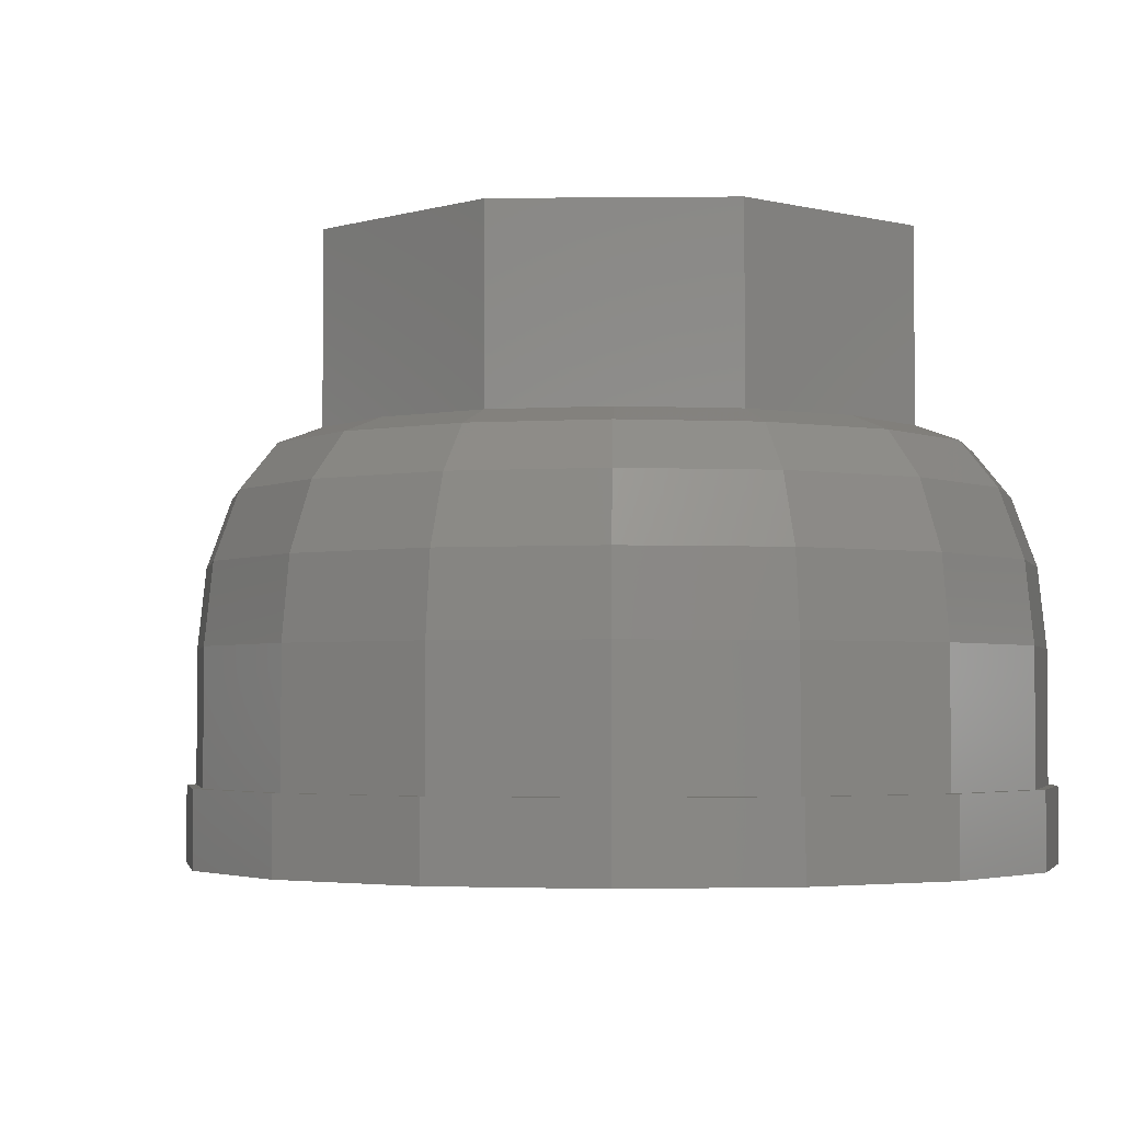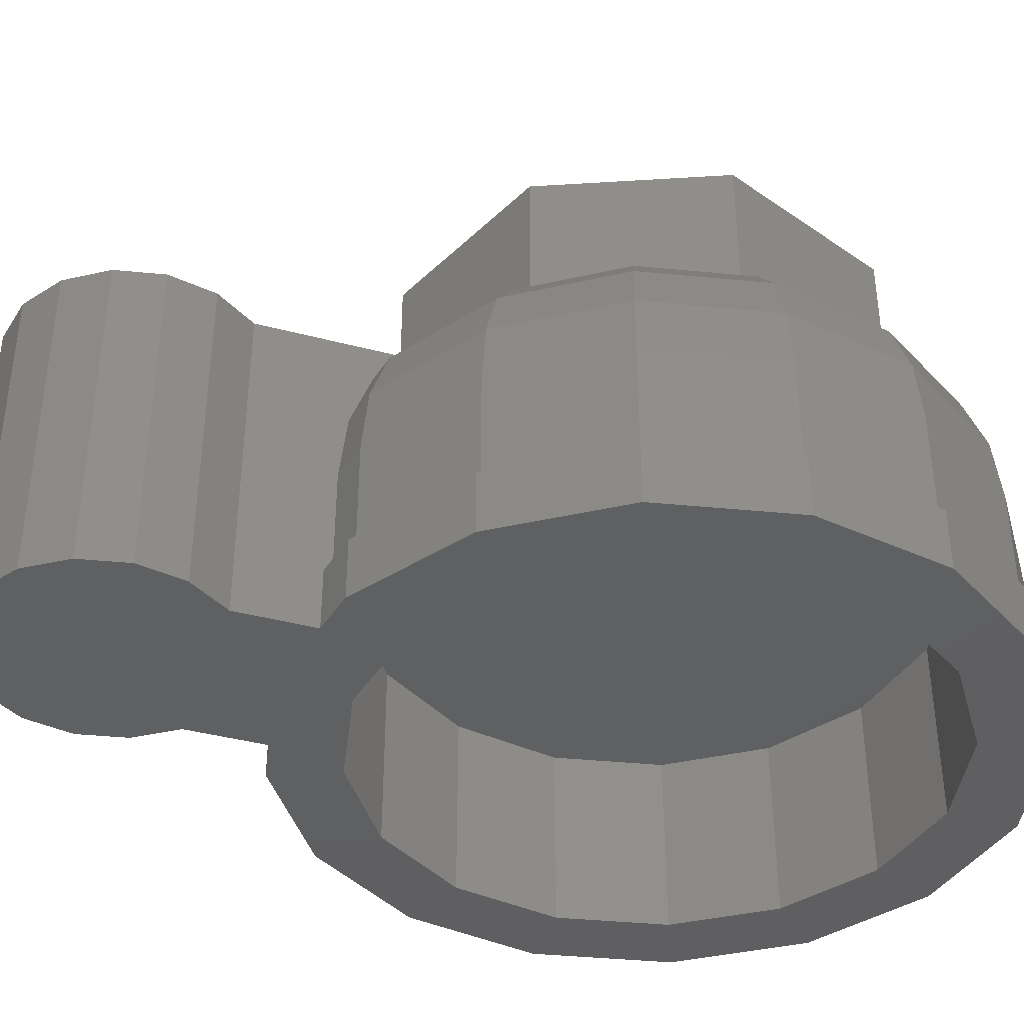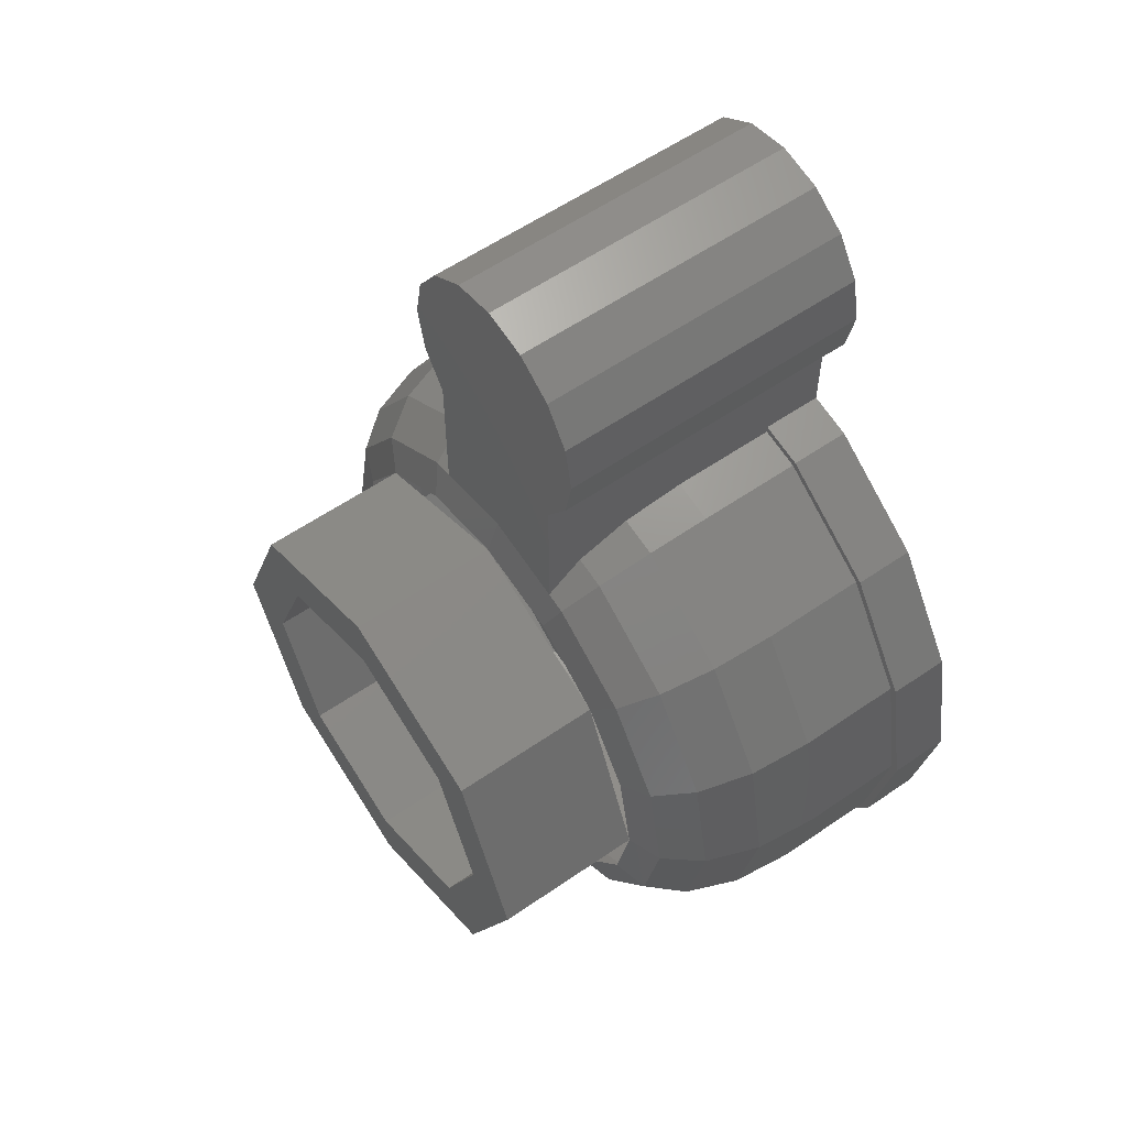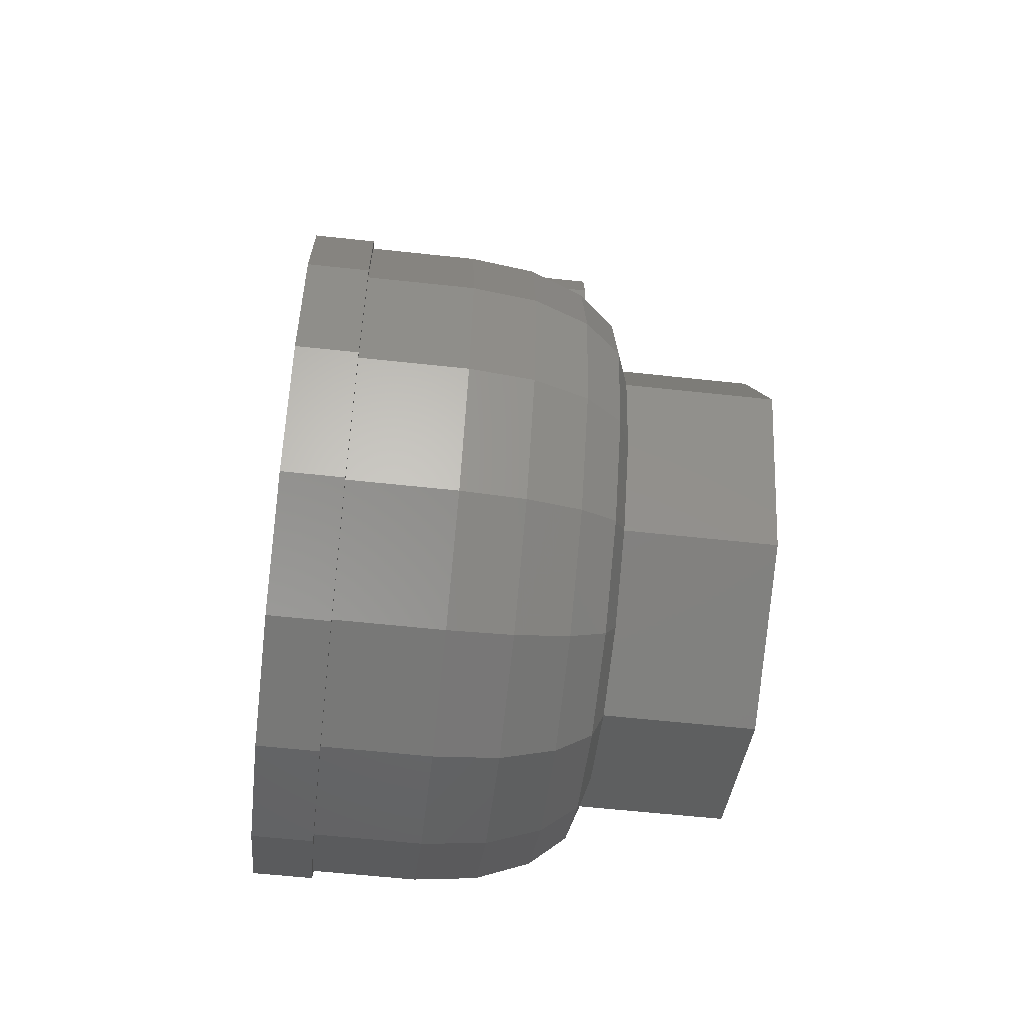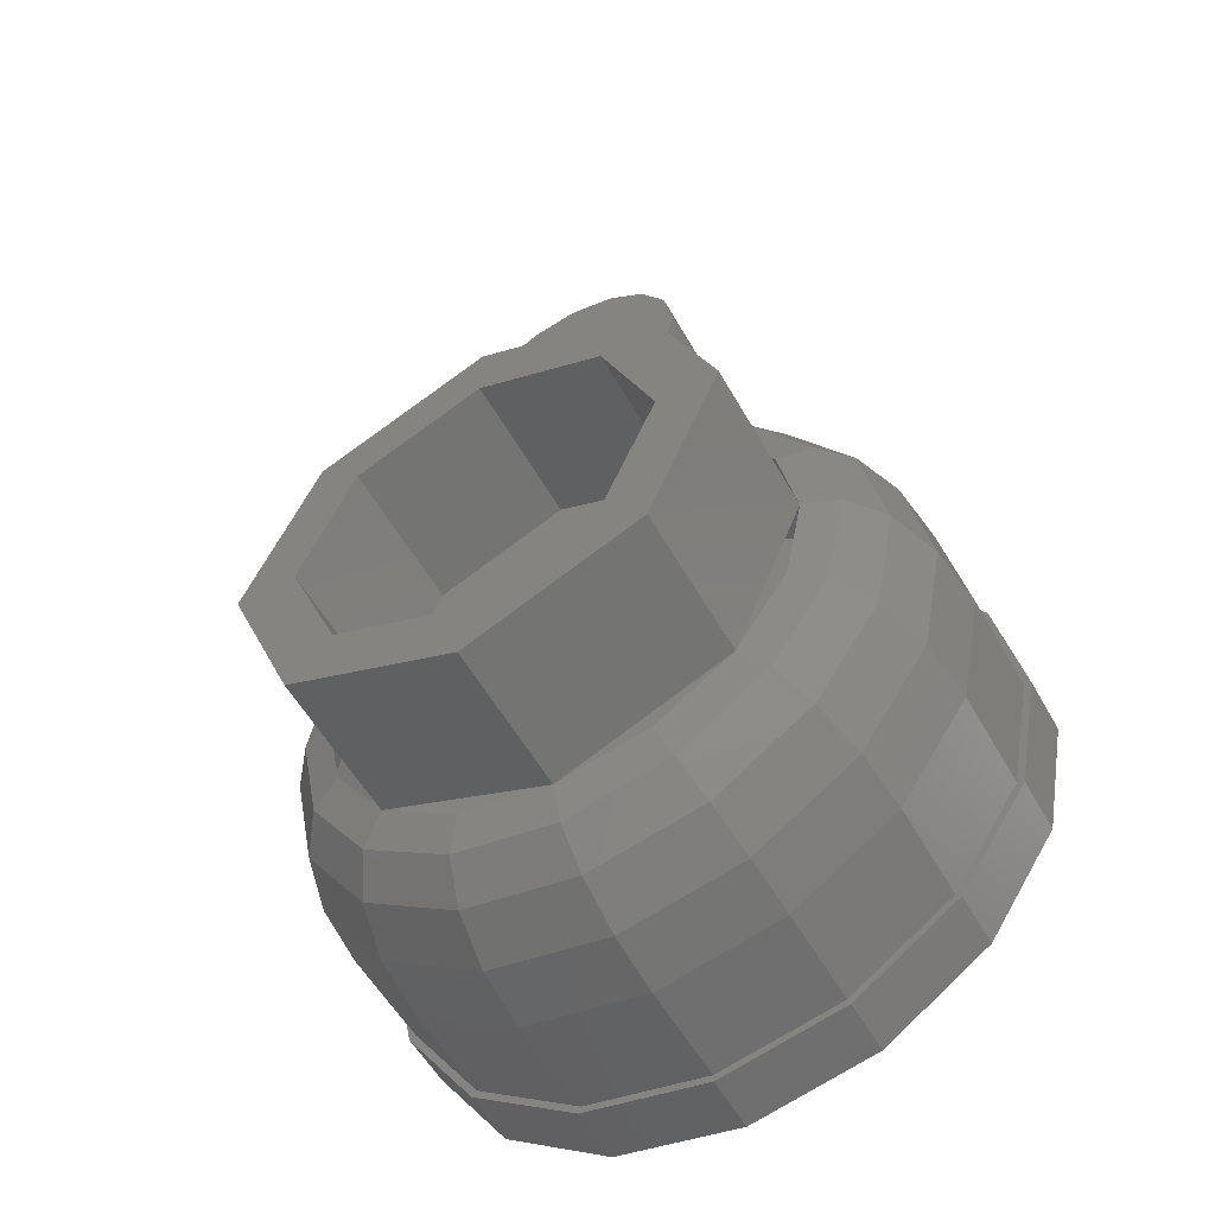
<metadata>
{"format":"stl","ext":"stl","renderer":"f3d","projection":"perspective","resolution":1024,"background":"white","views":[{"elev":-2.9,"azim":159.6,"up":"+Y"},{"elev":-40.2,"azim":71.9,"up":"+Y"},{"elev":57.9,"azim":-125.6,"up":"+Z"},{"elev":-59.2,"azim":83.6,"up":"+Z"},{"elev":-55.9,"azim":-150.8,"up":"+Z"}]}
</metadata>
<code>
# stl→obj: 227 verts, 423 faces
v 0.24 -0.2 0
v 0.2217 -0.2 -0.09184
v 0 -0.2 0
v 0.1697 -0.2 -0.1697
v 0.09184 -0.2 -0.2217
v 0 -0.2 -0.24
v -0.09184 -0.2 -0.2217
v -0.1697 -0.2 -0.1697
v -0.2217 -0.2 -0.09184
v -0.24 -0.2 -0
v -0.2217 -0.2 0.09184
v -0.1697 -0.2 0.1697
v -0.09184 -0.2 0.2217
v -0 -0.2 0.24
v 0.09184 -0.2 0.2217
v 0.1697 -0.2 0.1697
v 0.2217 -0.2 0.09184
v 0 -0.4 0
v 0.36 -0.4 0
v 0.3326 -0.4 0.1378
v 0.2546 -0.4 0.2546
v 0.1378 -0.4 0.3326
v -0 -0.4 0.36
v -0.1378 -0.4 0.3326
v -0.2546 -0.4 0.2546
v -0.3326 -0.4 0.1378
v -0.36 -0.4 -0
v -0.3326 -0.4 -0.1378
v -0.2546 -0.4 -0.2546
v -0.1378 -0.4 -0.3326
v 0 -0.4 -0.36
v 0.1378 -0.4 -0.3326
v 0.2546 -0.4 -0.2546
v 0.3326 -0.4 -0.1378
v 0.1131 -0.64 0.5269
v 0.1478 -0.64 0.5788
v 0.16 -0.64 0.64
v 0.1478 -0.64 0.7012
v 0.1131 -0.64 0.7531
v 0.06123 -0.64 0.7878
v 0 -0.64 0.8
v -0.06123 -0.64 0.7878
v -0.1131 -0.64 0.7531
v -0.1478 -0.64 0.7012
v -0.16 -0.64 0.64
v -0.1478 -0.64 0.5788
v -0.1131 -0.64 0.5269
v -0.1131 -0.2167 0.5269
v -0.1478 -0.2167 0.5788
v 0.1131 -0.2167 0.5269
v -0.16 -0.2167 0.64
v -0.1478 -0.2167 0.7012
v -0.1131 -0.2167 0.7531
v -0.06123 -0.2167 0.7878
v 0 -0.2167 0.8
v 0.06123 -0.2167 0.7878
v 0.1131 -0.2167 0.7531
v 0.1478 -0.2167 0.7012
v 0.16 -0.2167 0.64
v 0.1478 -0.2167 0.5788
v 0 -0.64 0.45
v 0.1131 -0.64 0.4275
v 0.24 0 0
v 0.32 0 0
v 0.2263 0 -0.2263
v 0.1697 0 -0.1697
v 0 0 -0.32
v 0 0 -0.24
v -0.2263 0 -0.2263
v -0.1697 0 -0.1697
v -0.32 0 -0
v -0.24 0 -0
v -0.2263 0 0.2263
v -0.1697 0 0.1697
v -0 0 0.32
v -0 0 0.24
v 0.2263 0 0.2263
v 0.1697 0 0.1697
v 0.32 -0.2 0
v 0.2263 -0.2 -0.2263
v 0 -0.2 -0.32
v -0.2263 -0.2 -0.2263
v -0.32 -0.2 -0
v -0.2263 -0.2 0.2263
v -0 -0.2 0.32
v 0.2263 -0.2 0.2263
v 0.36 -0.64 0
v 0.3326 -0.64 0.1378
v 0.2546 -0.64 0.2546
v 0.1378 -0.64 0.3326
v -0 -0.64 0.36
v -0.1378 -0.64 0.3326
v -0.2546 -0.64 0.2546
v -0.3326 -0.64 0.1378
v -0.36 -0.64 -0
v -0.3326 -0.64 -0.1378
v -0.2546 -0.64 -0.2546
v -0.1378 -0.64 -0.3326
v 0 -0.64 -0.36
v 0.1378 -0.64 -0.3326
v 0.2546 -0.64 -0.2546
v 0.3326 -0.64 -0.1378
v -0.1722 -0.64 0.4157
v -0.1722 -0.56 0.4157
v -0.3182 -0.56 0.3182
v -0.3182 -0.64 0.3182
v -0.4157 -0.56 0.1722
v -0.4157 -0.64 0.1722
v -0.45 -0.56 -0
v -0.45 -0.64 -0
v -0.4157 -0.56 -0.1722
v -0.4157 -0.64 -0.1722
v -0.3182 -0.56 -0.3182
v -0.3182 -0.64 -0.3182
v -0.1722 -0.56 -0.4157
v -0.1722 -0.64 -0.4157
v 0 -0.56 -0.45
v 0 -0.64 -0.45
v 0.1722 -0.56 -0.4157
v 0.1722 -0.64 -0.4157
v 0.3182 -0.56 -0.3182
v 0.3182 -0.64 -0.3182
v 0.4157 -0.56 -0.1722
v 0.4157 -0.64 -0.1722
v 0.45 -0.56 0
v 0.45 -0.64 0
v 0.4157 -0.56 0.1722
v 0.4157 -0.64 0.1722
v 0.3182 -0.56 0.3182
v 0.3182 -0.64 0.3182
v 0.1722 -0.56 0.4157
v 0.1722 -0.64 0.4157
v -0 -0.64 0.45
v 0.4065 -0.42 0.1684
v 0.44 -0.42 0
v 0.4309 -0.3358 0
v 0.3981 -0.3358 0.1649
v 0.4049 -0.2644 0
v 0.374 -0.2644 0.1549
v 0.3659 -0.2167 0
v 0.3381 -0.2167 0.14
v 0.2956 -0.2 0.1225
v 0.3111 -0.42 0.3111
v 0.3047 -0.3358 0.3047
v 0.2863 -0.2644 0.2863
v 0.2587 -0.2167 0.2587
v 0.1684 -0.42 0.4065
v 0.1649 -0.3358 0.3981
v 0.1549 -0.2644 0.374
v 0.14 -0.2167 0.3381
v 0.1225 -0.2 0.2956
v -0 -0.42 0.44
v -0 -0.3358 0.4309
v -0 -0.2644 0.4049
v -0 -0.2167 0.3659
v -0.1684 -0.42 0.4065
v -0.1649 -0.3358 0.3981
v -0.1549 -0.2644 0.374
v -0.14 -0.2167 0.3381
v -0.1225 -0.2 0.2956
v -0.3111 -0.42 0.3111
v -0.3047 -0.3358 0.3047
v -0.2863 -0.2644 0.2863
v -0.2587 -0.2167 0.2587
v -0.4065 -0.42 0.1684
v -0.3981 -0.3358 0.1649
v -0.374 -0.2644 0.1549
v -0.3381 -0.2167 0.14
v -0.2956 -0.2 0.1225
v -0.44 -0.42 -0
v -0.4309 -0.3358 -0
v -0.4049 -0.2644 -0
v -0.3659 -0.2167 -0
v -0.4065 -0.42 -0.1684
v -0.3981 -0.3358 -0.1649
v -0.374 -0.2644 -0.1549
v -0.3381 -0.2167 -0.14
v -0.2956 -0.2 -0.1225
v -0.3111 -0.42 -0.3111
v -0.3047 -0.3358 -0.3047
v -0.2863 -0.2644 -0.2863
v -0.2587 -0.2167 -0.2587
v -0.1684 -0.42 -0.4065
v -0.1649 -0.3358 -0.3981
v -0.1549 -0.2644 -0.374
v -0.14 -0.2167 -0.3381
v -0.1225 -0.2 -0.2956
v 0 -0.42 -0.44
v 0 -0.3358 -0.4309
v 0 -0.2644 -0.4049
v 0 -0.2167 -0.3659
v 0.1684 -0.42 -0.4065
v 0.1649 -0.3358 -0.3981
v 0.1549 -0.2644 -0.374
v 0.14 -0.2167 -0.3381
v 0.1225 -0.2 -0.2956
v 0.3111 -0.42 -0.3111
v 0.3047 -0.3358 -0.3047
v 0.2863 -0.2644 -0.2863
v 0.2587 -0.2167 -0.2587
v 0.4065 -0.42 -0.1684
v 0.3981 -0.3358 -0.1649
v 0.374 -0.2644 -0.1549
v 0.3381 -0.2167 -0.14
v 0.2956 -0.2 -0.1225
v 0.44 -0.56 0
v 0.4065 -0.56 -0.1684
v 0.3111 -0.56 -0.3111
v 0.1684 -0.56 -0.4065
v 0 -0.56 -0.44
v -0.1684 -0.56 -0.4065
v -0.3111 -0.56 -0.3111
v -0.4065 -0.56 -0.1684
v -0.44 -0.56 -0
v -0.4065 -0.56 0.1684
v -0.3111 -0.56 0.3111
v -0.1684 -0.56 0.4065
v -0 -0.56 0.44
v 0.1684 -0.56 0.4065
v 0.3111 -0.56 0.3111
v 0.4065 -0.56 0.1684
v -0 -0.56 0.45
v 0.1131 -0.2167 0.3434
v -0.1131 -0.64 0.4275
v -0.1131 -0.2167 0.3434
v 0.1131 -0.56 0.4275
v -0.1131 -0.56 0.4275
f 1 2 3
f 2 4 3
f 4 5 3
f 5 6 3
f 6 7 3
f 7 8 3
f 8 9 3
f 9 10 3
f 10 11 3
f 11 12 3
f 12 13 3
f 13 14 3
f 14 15 3
f 15 16 3
f 16 17 3
f 17 1 3
f 18 19 20
f 18 20 21
f 18 21 22
f 18 22 23
f 18 23 24
f 18 24 25
f 18 25 26
f 18 26 27
f 18 27 28
f 18 28 29
f 18 29 30
f 18 30 31
f 18 31 32
f 18 32 33
f 18 33 34
f 18 34 19
f 35 36 37
f 35 37 38
f 35 38 39
f 35 39 40
f 35 40 41
f 35 41 42
f 35 42 43
f 35 43 44
f 35 44 45
f 35 45 46
f 35 46 47
f 48 49 50
f 49 51 50
f 51 52 50
f 52 53 50
f 53 54 50
f 54 55 50
f 55 56 50
f 56 57 50
f 57 58 50
f 58 59 50
f 59 60 50
f 61 62 35
f 63 64 65
f 63 65 66
f 66 65 67
f 66 67 68
f 68 67 69
f 68 69 70
f 70 69 71
f 70 71 72
f 72 71 73
f 72 73 74
f 74 73 75
f 74 75 76
f 76 75 77
f 76 77 78
f 78 77 64
f 78 64 63
f 64 79 80
f 64 80 65
f 65 80 81
f 65 81 67
f 67 81 82
f 67 82 69
f 69 82 83
f 69 83 71
f 71 83 84
f 71 84 73
f 73 84 85
f 73 85 75
f 75 85 86
f 75 86 77
f 77 86 79
f 77 79 64
f 1 63 66
f 1 66 4
f 4 66 68
f 4 68 6
f 6 68 70
f 6 70 8
f 8 70 72
f 8 72 10
f 10 72 74
f 10 74 12
f 12 74 76
f 12 76 14
f 14 76 78
f 14 78 16
f 16 78 63
f 16 63 1
f 19 87 88
f 19 88 20
f 20 88 89
f 20 89 21
f 21 89 90
f 21 90 22
f 22 90 91
f 22 91 23
f 23 91 92
f 23 92 24
f 24 92 93
f 24 93 25
f 25 93 94
f 25 94 26
f 26 94 95
f 26 95 27
f 27 95 96
f 27 96 28
f 28 96 97
f 28 97 29
f 29 97 98
f 29 98 30
f 30 98 99
f 30 99 31
f 31 99 100
f 31 100 32
f 32 100 101
f 32 101 33
f 33 101 102
f 33 102 34
f 34 102 87
f 34 87 19
f 103 104 105
f 103 105 106
f 106 105 107
f 106 107 108
f 108 107 109
f 108 109 110
f 110 109 111
f 110 111 112
f 112 111 113
f 112 113 114
f 114 113 115
f 114 115 116
f 116 115 117
f 116 117 118
f 118 117 119
f 118 119 120
f 120 119 121
f 120 121 122
f 122 121 123
f 122 123 124
f 124 123 125
f 124 125 126
f 126 125 127
f 126 127 128
f 128 127 129
f 128 129 130
f 130 129 131
f 130 131 132
f 87 126 128
f 87 128 88
f 88 128 130
f 88 130 89
f 89 130 132
f 89 132 90
f 90 132 133
f 90 133 91
f 91 133 103
f 91 103 92
f 92 103 106
f 92 106 93
f 93 106 108
f 93 108 94
f 94 108 110
f 94 110 95
f 95 110 112
f 95 112 96
f 96 112 114
f 96 114 97
f 97 114 116
f 97 116 98
f 98 116 118
f 98 118 99
f 99 118 120
f 99 120 100
f 100 120 122
f 100 122 101
f 101 122 124
f 101 124 102
f 102 124 126
f 102 126 87
f 134 135 136
f 134 136 137
f 137 136 138
f 137 138 139
f 139 138 140
f 139 140 141
f 141 140 79
f 141 79 142
f 143 134 137
f 143 137 144
f 144 137 139
f 144 139 145
f 145 139 141
f 145 141 146
f 146 141 142
f 146 142 86
f 147 143 144
f 147 144 148
f 148 144 145
f 148 145 149
f 149 145 146
f 149 146 150
f 150 146 86
f 150 86 151
f 152 147 148
f 152 148 153
f 153 148 149
f 153 149 154
f 154 149 150
f 154 150 155
f 155 150 151
f 155 151 85
f 156 152 153
f 156 153 157
f 157 153 154
f 157 154 158
f 158 154 155
f 158 155 159
f 159 155 85
f 159 85 160
f 161 156 157
f 161 157 162
f 162 157 158
f 162 158 163
f 163 158 159
f 163 159 164
f 164 159 160
f 164 160 84
f 165 161 162
f 165 162 166
f 166 162 163
f 166 163 167
f 167 163 164
f 167 164 168
f 168 164 84
f 168 84 169
f 170 165 166
f 170 166 171
f 171 166 167
f 171 167 172
f 172 167 168
f 172 168 173
f 173 168 169
f 173 169 83
f 174 170 171
f 174 171 175
f 175 171 172
f 175 172 176
f 176 172 173
f 176 173 177
f 177 173 83
f 177 83 178
f 179 174 175
f 179 175 180
f 180 175 176
f 180 176 181
f 181 176 177
f 181 177 182
f 182 177 178
f 182 178 82
f 183 179 180
f 183 180 184
f 184 180 181
f 184 181 185
f 185 181 182
f 185 182 186
f 186 182 82
f 186 82 187
f 188 183 184
f 188 184 189
f 189 184 185
f 189 185 190
f 190 185 186
f 190 186 191
f 191 186 187
f 191 187 81
f 192 188 189
f 192 189 193
f 193 189 190
f 193 190 194
f 194 190 191
f 194 191 195
f 195 191 81
f 195 81 196
f 197 192 193
f 197 193 198
f 198 193 194
f 198 194 199
f 199 194 195
f 199 195 200
f 200 195 196
f 200 196 80
f 201 197 198
f 201 198 202
f 202 198 199
f 202 199 203
f 203 199 200
f 203 200 204
f 204 200 80
f 204 80 205
f 135 201 202
f 135 202 136
f 136 202 203
f 136 203 138
f 138 203 204
f 138 204 140
f 140 204 205
f 140 205 79
f 135 206 207
f 135 207 201
f 201 207 208
f 201 208 197
f 197 208 209
f 197 209 192
f 192 209 210
f 192 210 188
f 188 210 211
f 188 211 183
f 183 211 212
f 183 212 179
f 179 212 213
f 179 213 174
f 174 213 214
f 174 214 170
f 170 214 215
f 170 215 165
f 165 215 216
f 165 216 161
f 161 216 217
f 161 217 156
f 156 217 218
f 156 218 152
f 152 218 219
f 152 219 147
f 147 219 220
f 147 220 143
f 143 220 221
f 143 221 134
f 134 221 206
f 134 206 135
f 206 125 123
f 206 123 207
f 207 123 121
f 207 121 208
f 208 121 119
f 208 119 209
f 209 119 117
f 209 117 210
f 210 117 115
f 210 115 211
f 211 115 113
f 211 113 212
f 212 113 111
f 212 111 213
f 213 111 109
f 213 109 214
f 214 109 107
f 214 107 215
f 215 107 105
f 215 105 216
f 216 105 104
f 216 104 217
f 217 104 222
f 217 222 218
f 218 222 131
f 218 131 219
f 219 131 129
f 219 129 220
f 220 129 127
f 220 127 221
f 221 127 125
f 221 125 206
f 35 50 60
f 35 60 36
f 36 60 59
f 36 59 37
f 37 59 58
f 37 58 38
f 38 58 57
f 38 57 39
f 39 57 56
f 39 56 40
f 40 56 55
f 40 55 41
f 41 55 54
f 41 54 42
f 42 54 53
f 42 53 43
f 43 53 52
f 43 52 44
f 44 52 51
f 44 51 45
f 45 51 49
f 45 49 46
f 46 49 48
f 46 48 47
f 50 35 62
f 50 62 223
f 224 47 48
f 224 48 225
f 35 47 224
f 35 224 61
f 62 132 131
f 62 131 226
f 227 104 103
f 227 103 224
f 48 50 223
f 48 223 225

</code>
